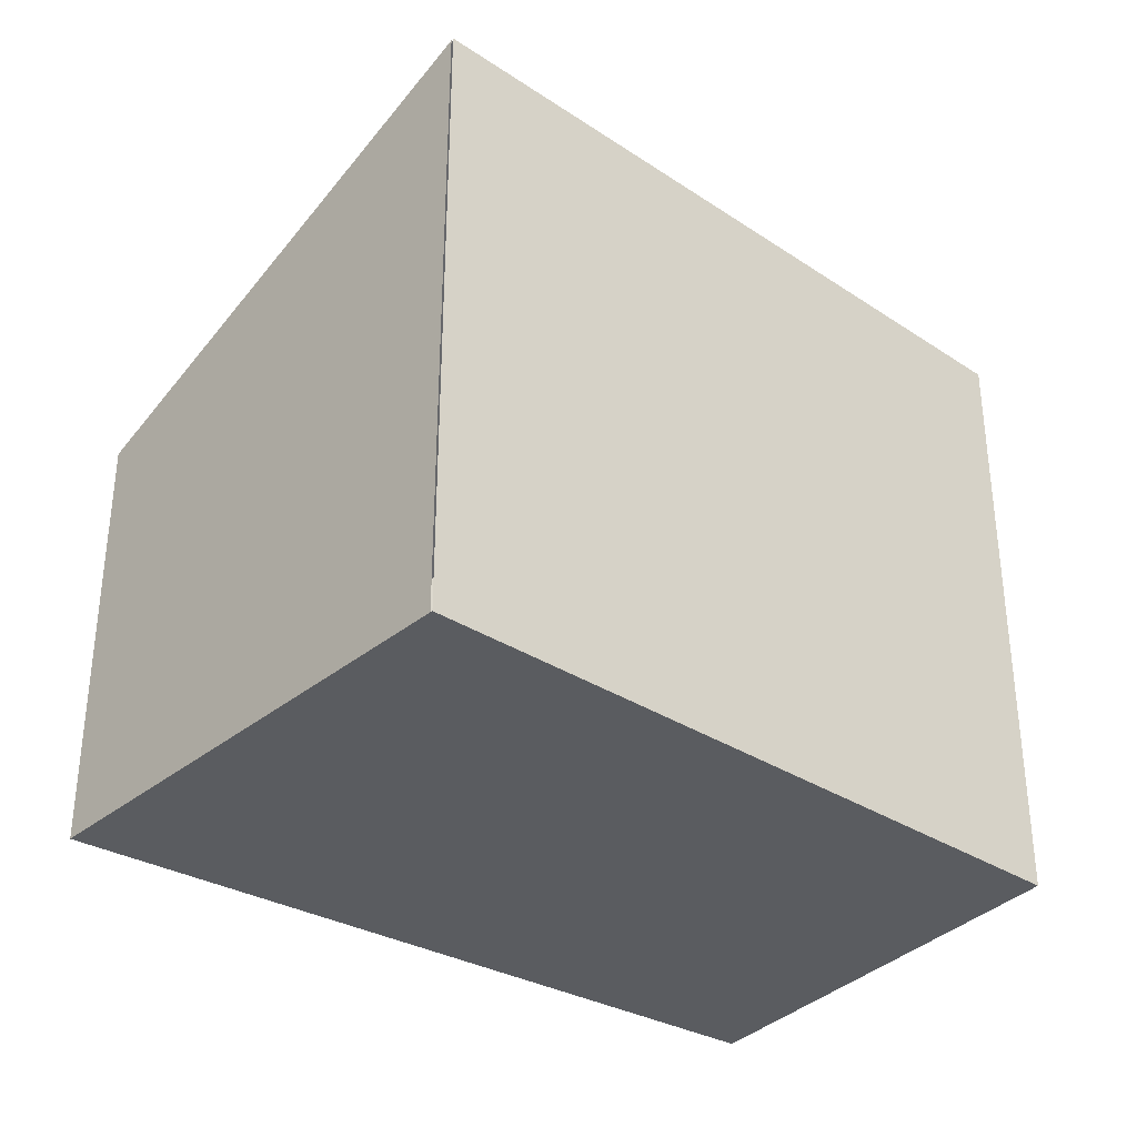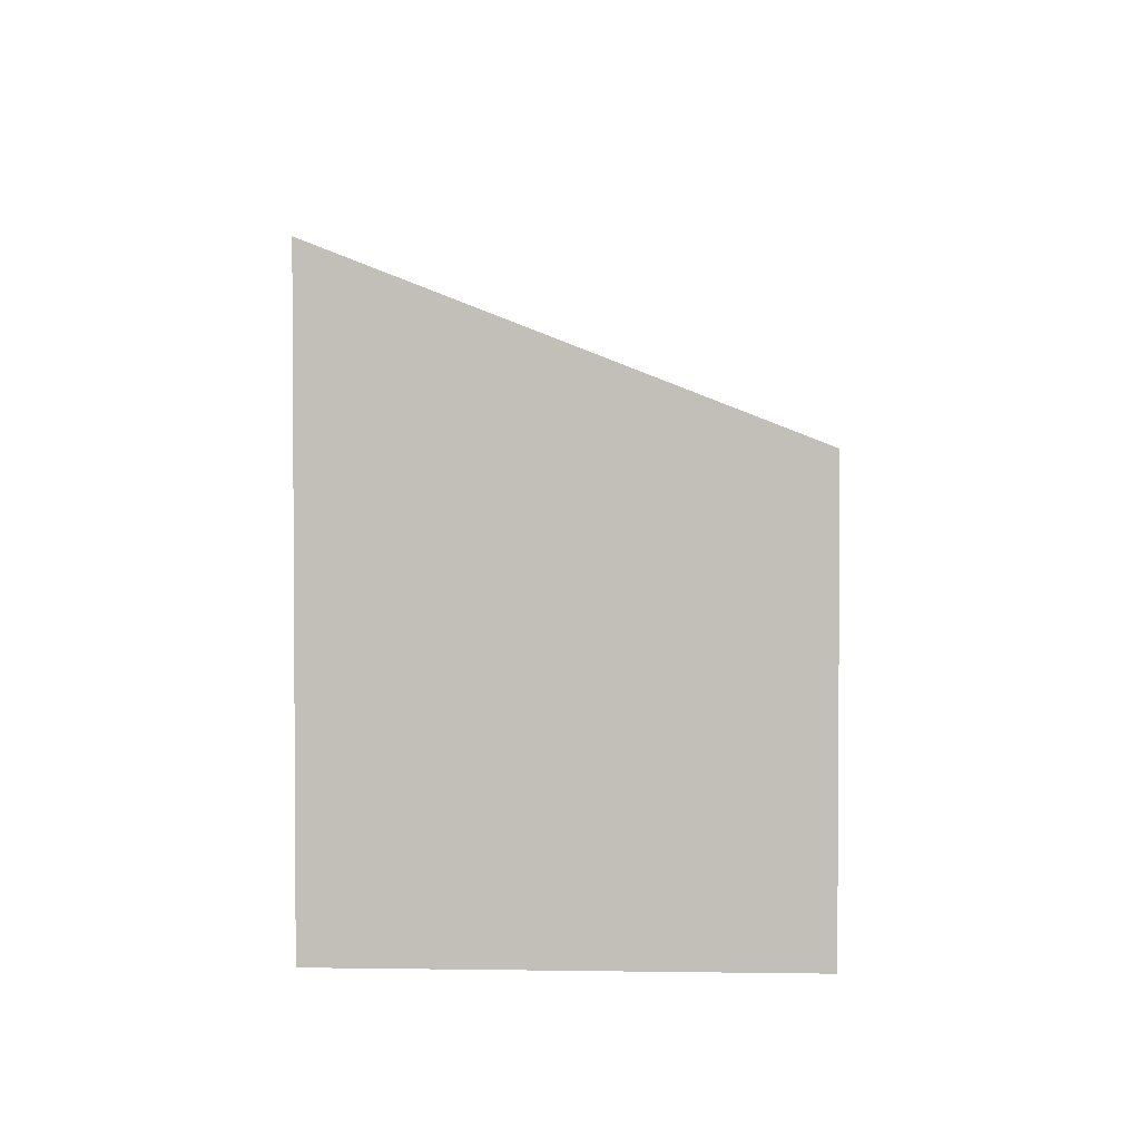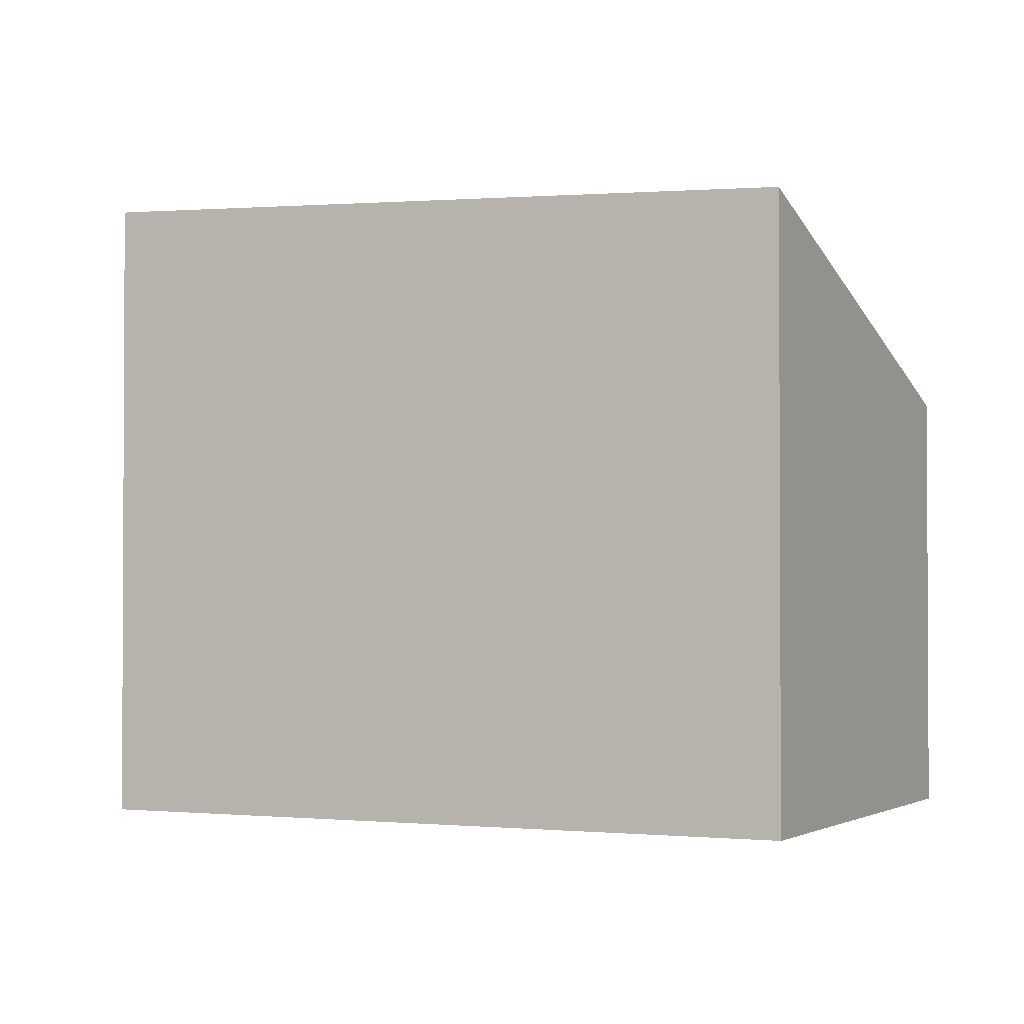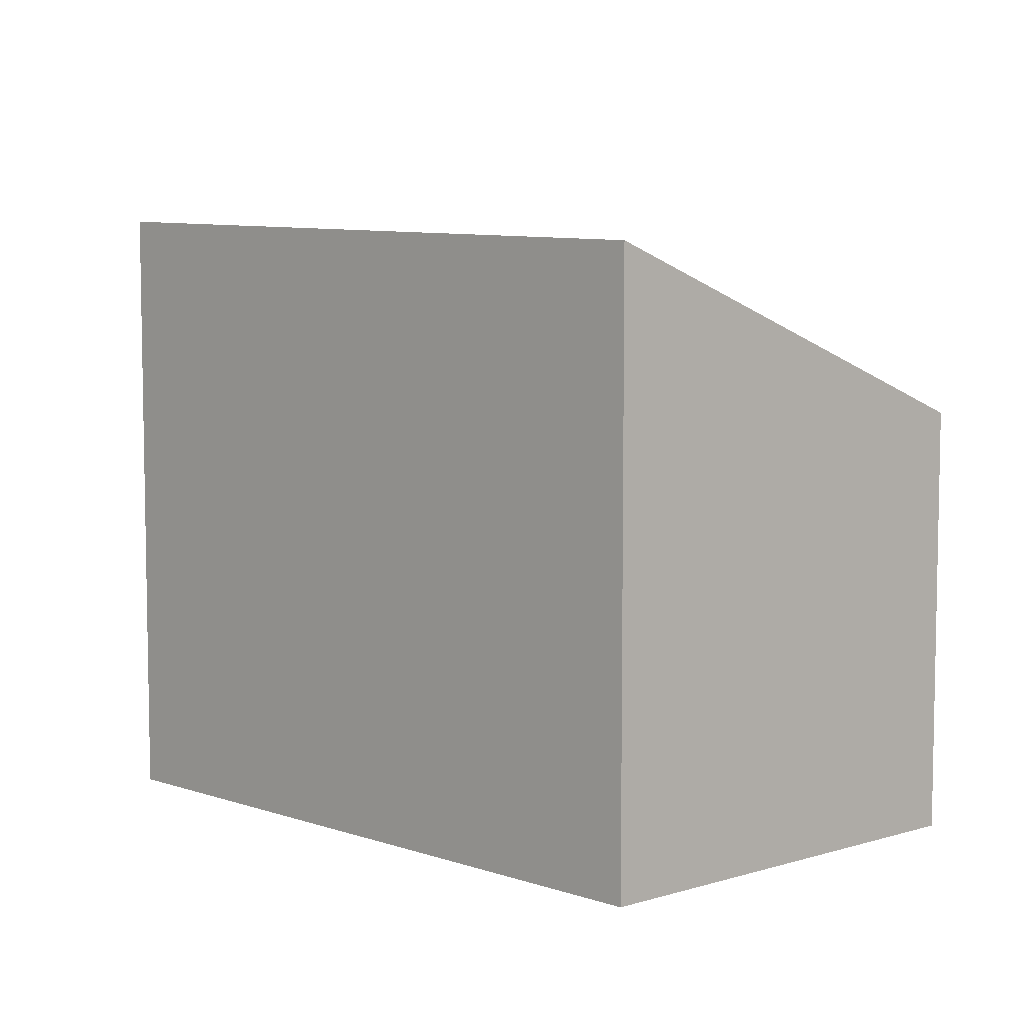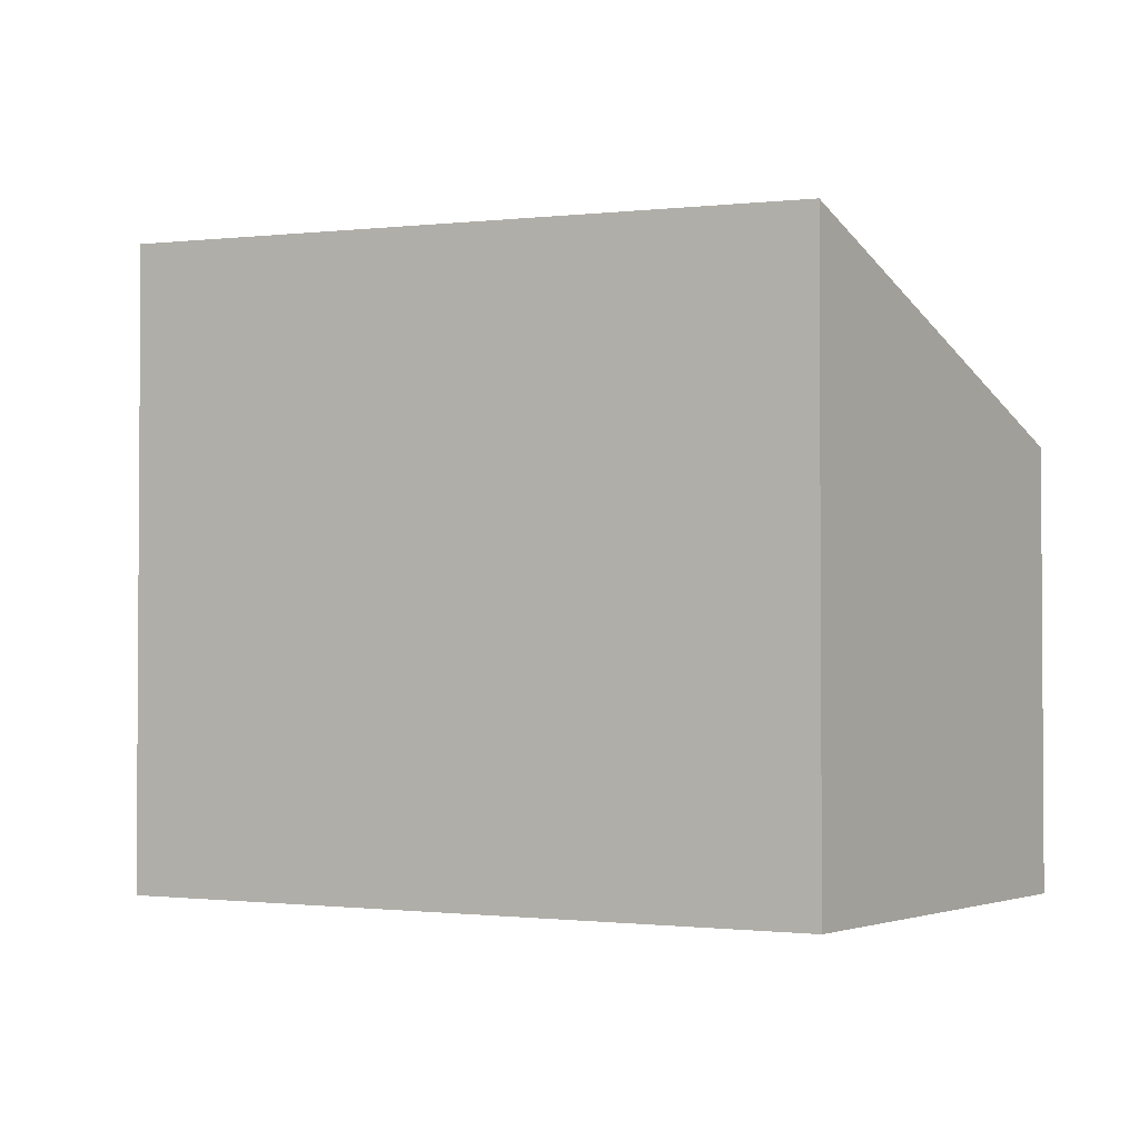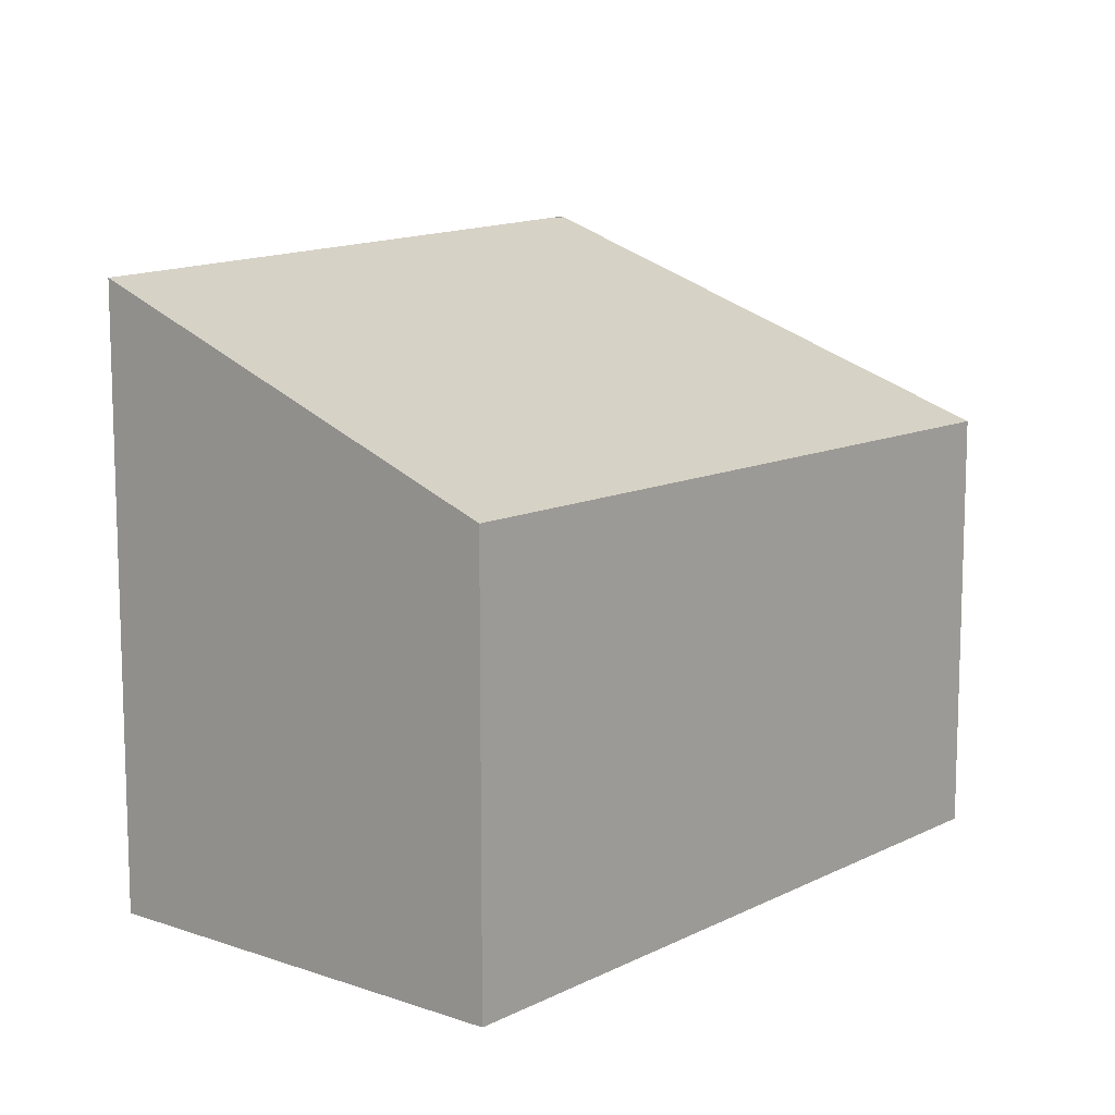
<metadata>
{"format":"obj","ext":"obj","renderer":"f3d","projection":"perspective","resolution":1024,"background":"white","views":[{"elev":-34.2,"azim":-18.9,"up":"+Y"},{"elev":2.7,"azim":110.5,"up":"+Y"},{"elev":-1.6,"azim":45.1,"up":"+Y"},{"elev":6.7,"azim":66.3,"up":"+Y"},{"elev":-2.2,"azim":51.4,"up":"+Y"},{"elev":11.2,"azim":147.1,"up":"+Y"}]}
</metadata>
<code>
v  1.236 3.834 2.83
v  0 2.641 1.617e-16
v  1.412 3.834 2.775
v  5.305 3.708 1.22
v  4.888 3.164 -0.118
v  4.487 2.641 -1.403
v  4.346 2.641 -1.359
v  4.487 8.591e-17 -1.403
v  4.888 7.225e-18 -0.118
v  5.305 -7.47e-17 1.22
v  0 0 0
v  4.346 8.321e-17 -1.359
v  1.236 -1.733e-16 2.83
v  1.242 3.839 2.843
v  1.242 -1.741e-16 2.843
v  1.412 -1.699e-16 2.775
g defaultobject
f 1 2 3
f 4 3 2
f 5 4 2
f 6 5 2
f 7 6 2
f 6 8 5
f 4 5 8
f 9 4 8
f 10 4 9
f 6 7 8
f 2 8 7
f 11 8 2
f 12 8 11
f 1 13 2
f 11 2 13
f 14 3 15
f 4 15 3
f 10 15 4
f 16 15 10
f 11 13 12
f 8 12 13
f 9 8 13
f 10 9 13
f 16 10 13
f 15 16 13

</code>
